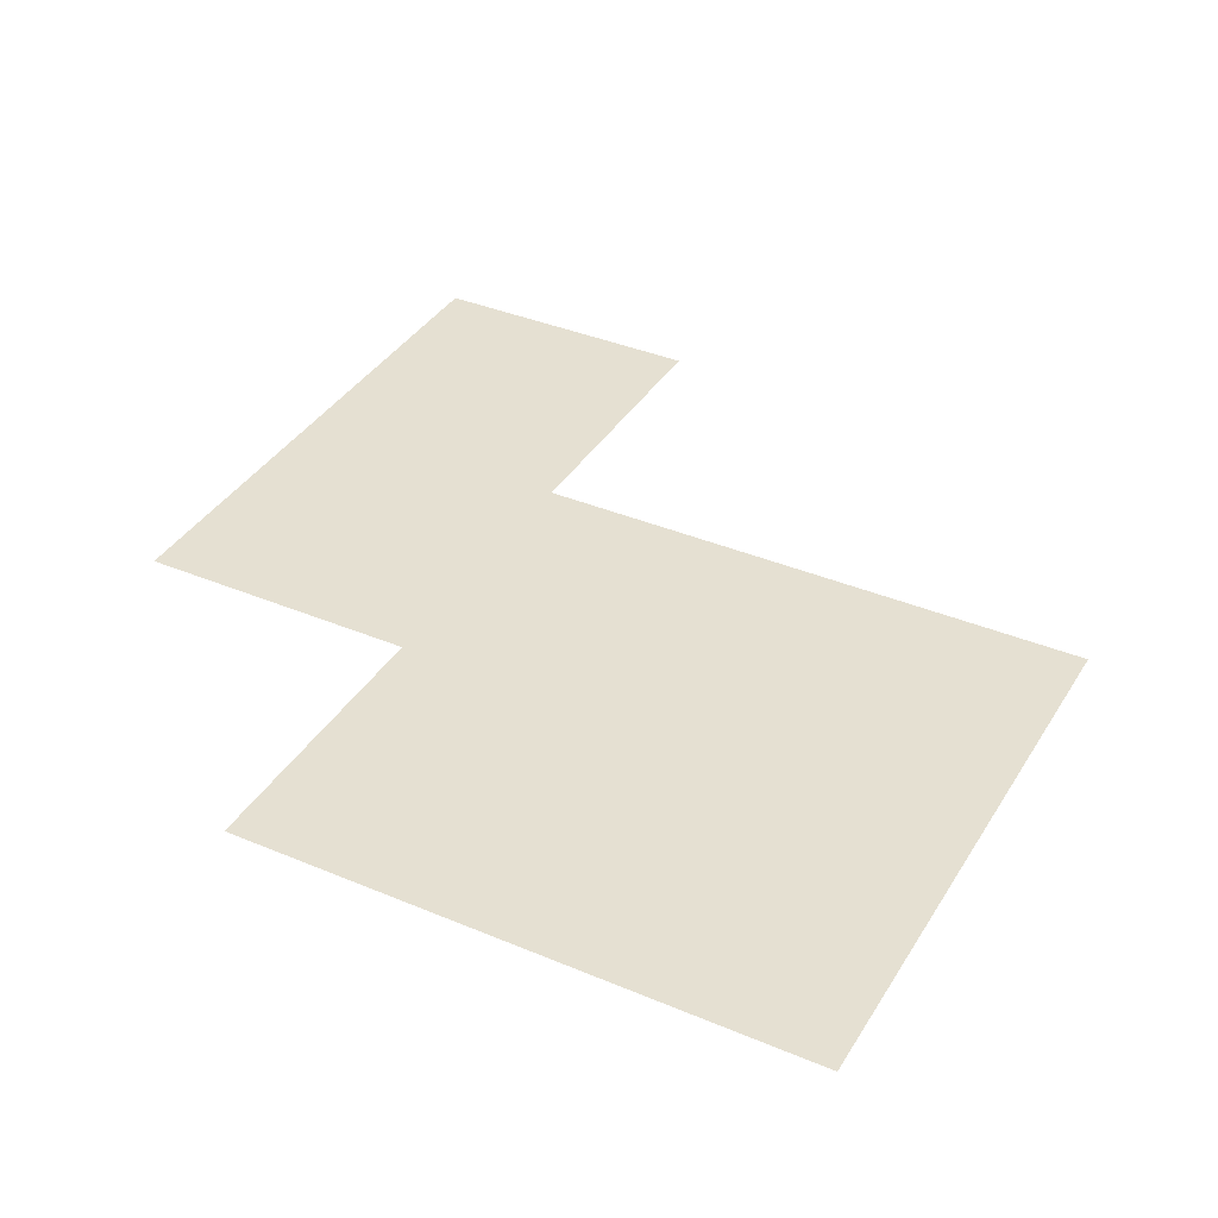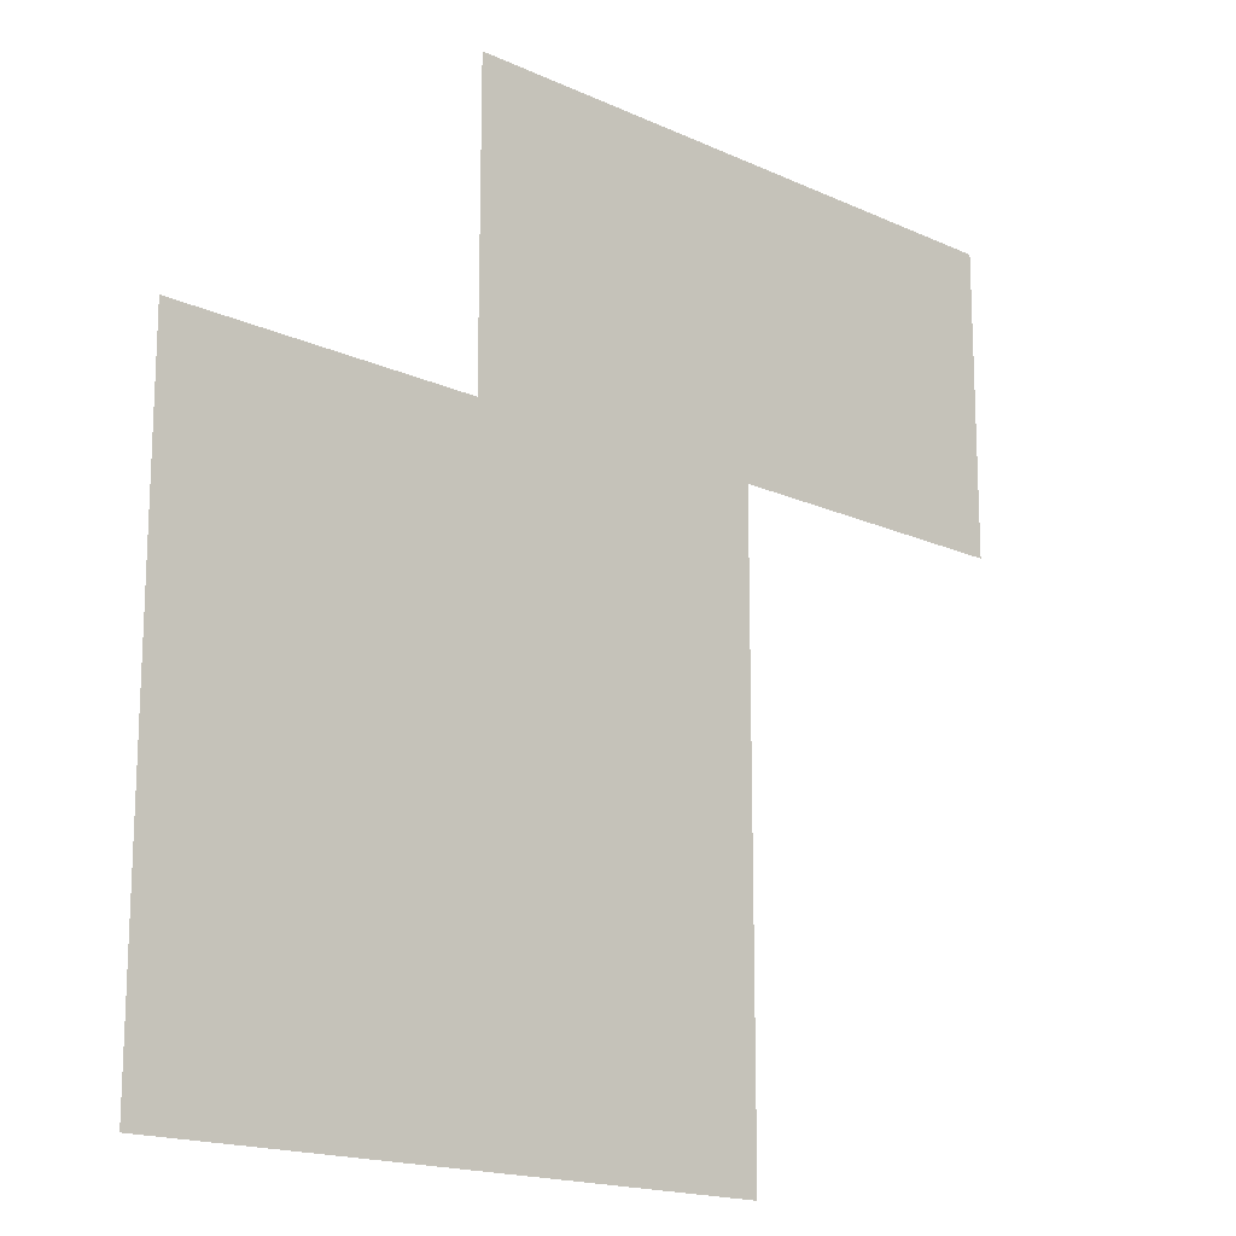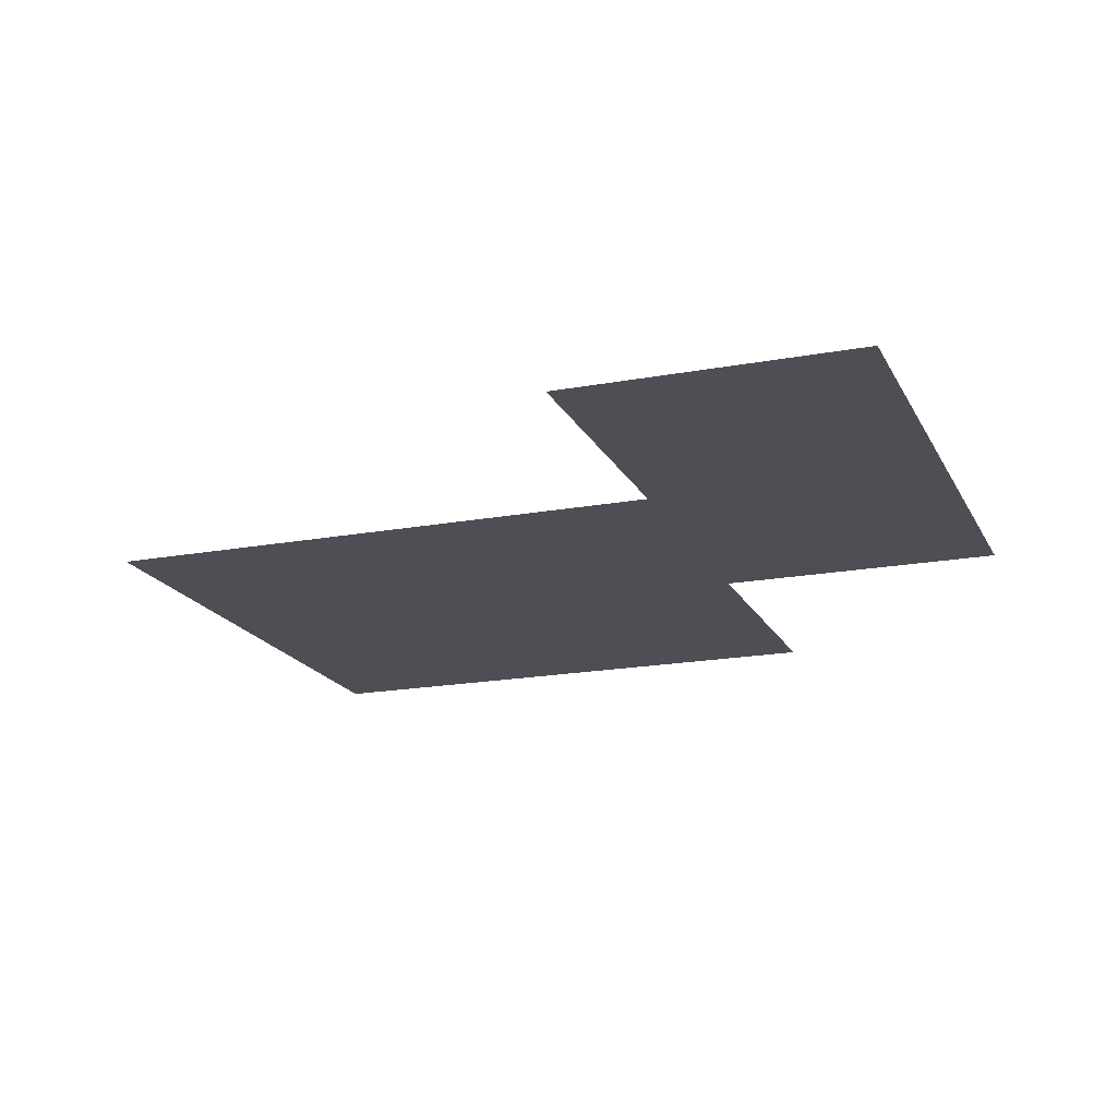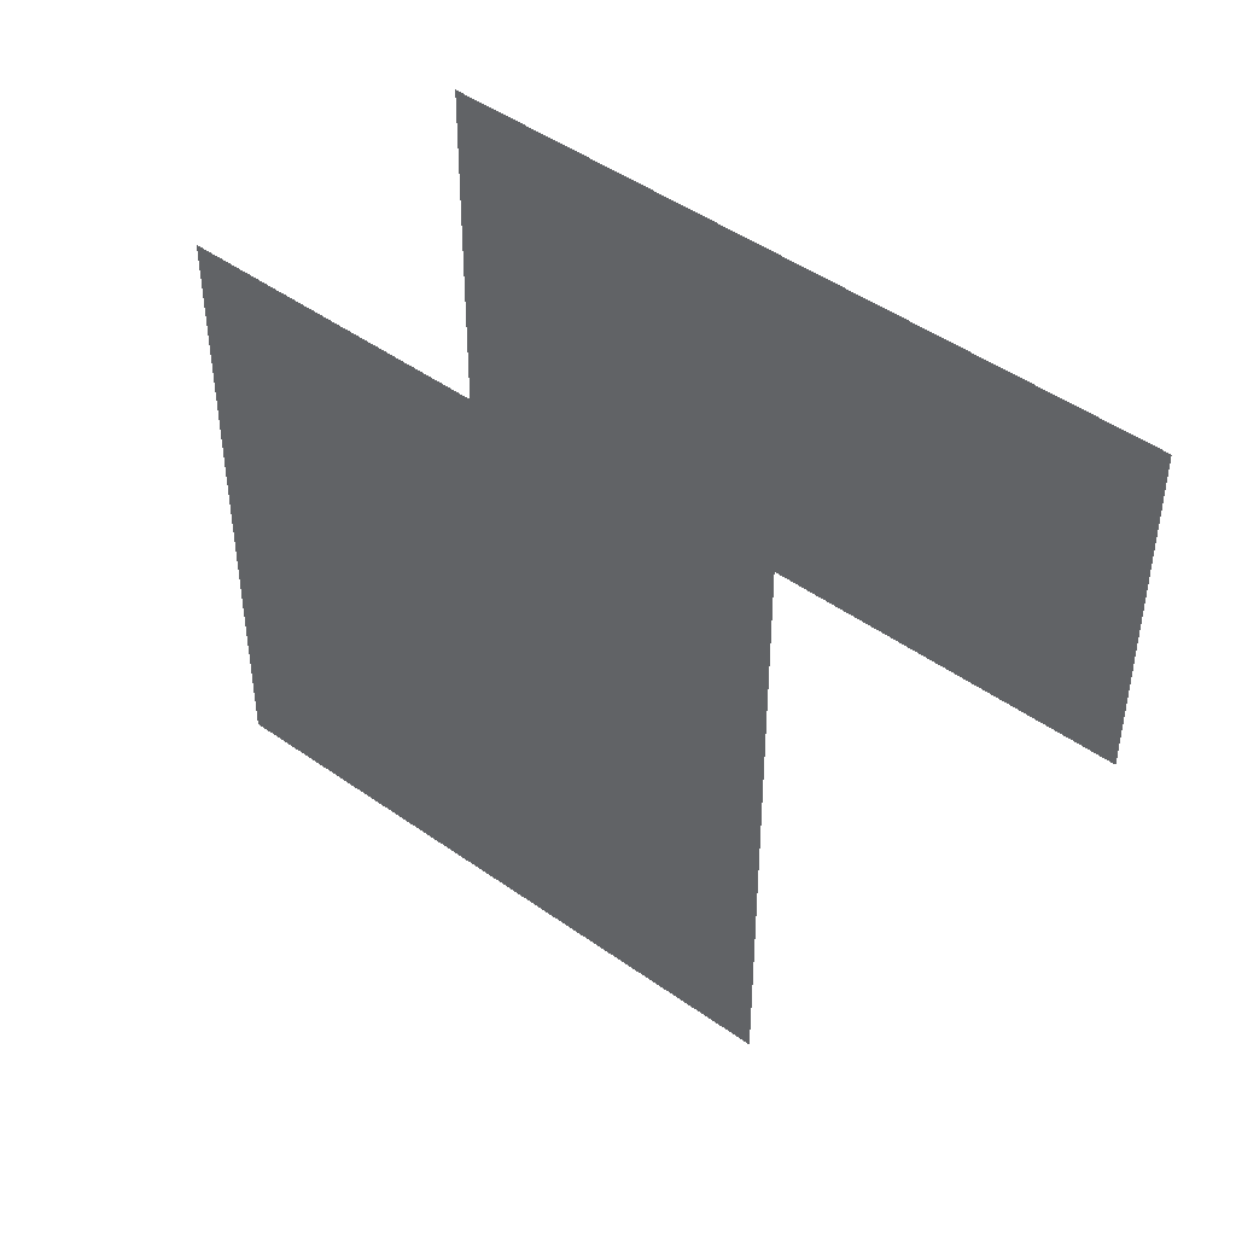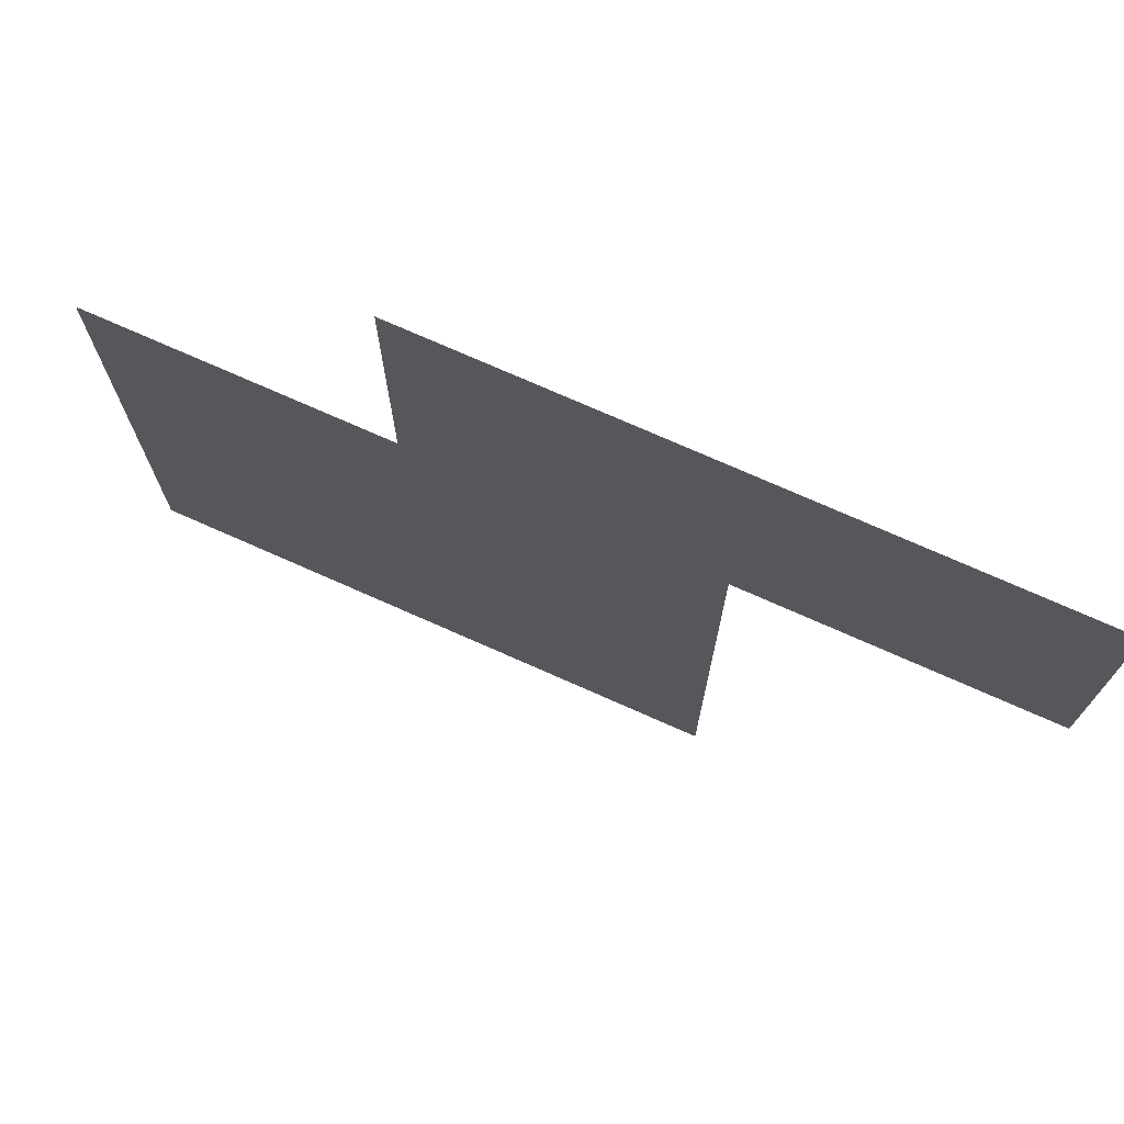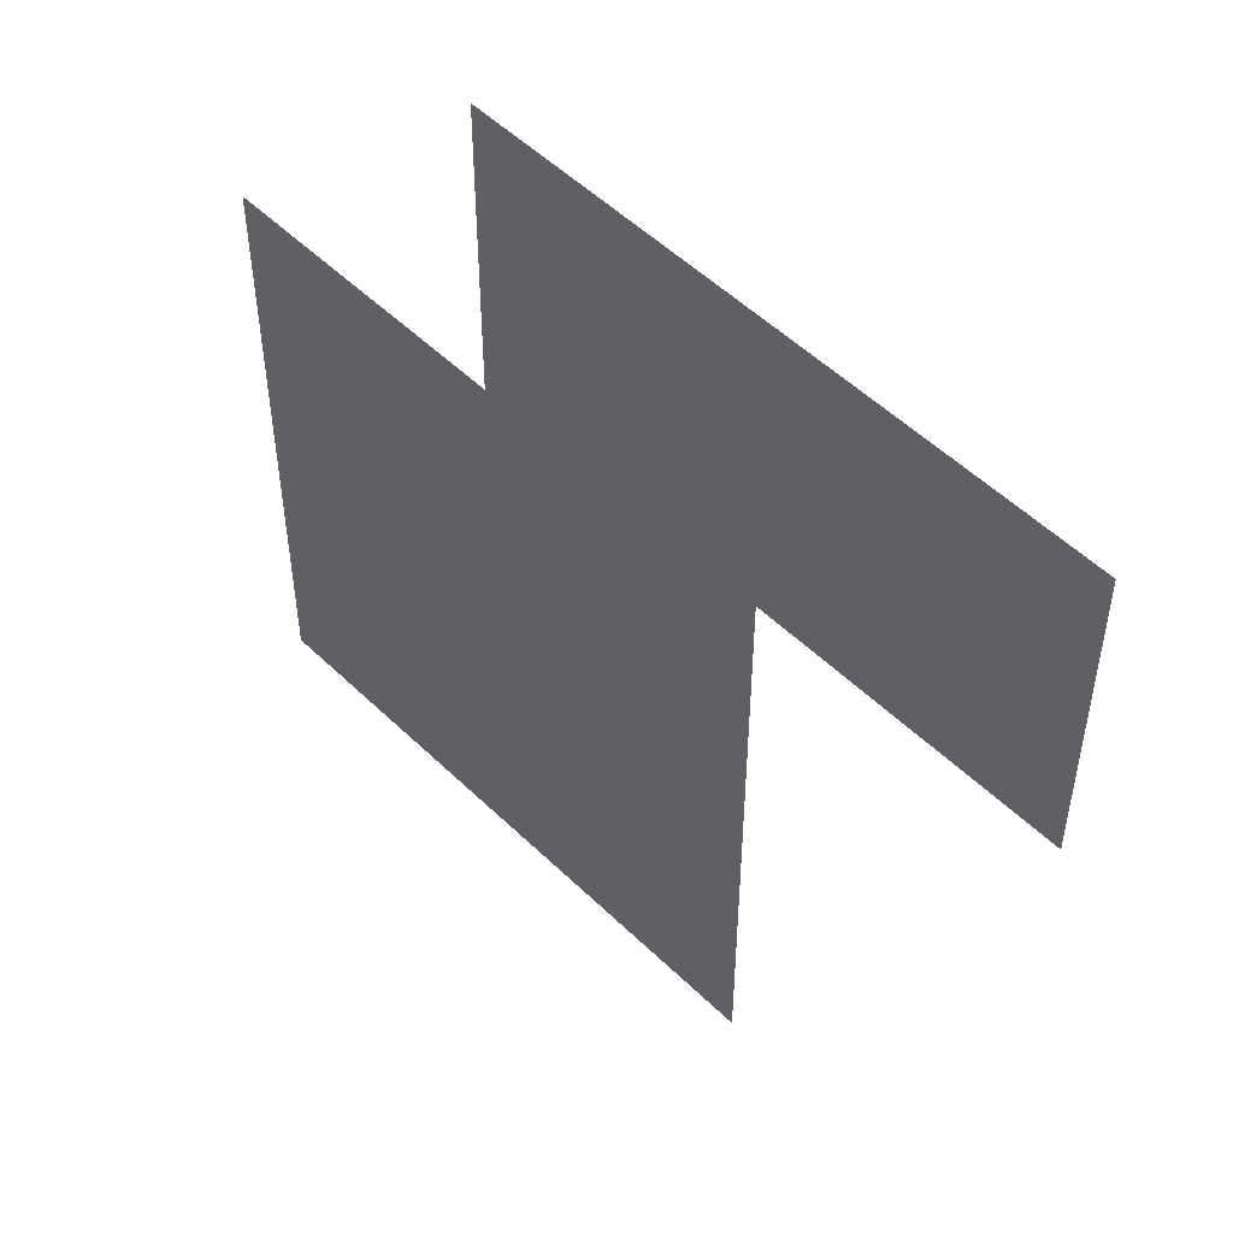
<metadata>
{"format":"obj","ext":"obj","renderer":"f3d","projection":"perspective","resolution":1024,"background":"white","views":[{"elev":37.7,"azim":-61.8,"up":"+Z"},{"elev":-17.0,"azim":-42.8,"up":"+Y"},{"elev":-18.3,"azim":109.8,"up":"+Z"},{"elev":46.6,"azim":39.1,"up":"+Y"},{"elev":74.4,"azim":23.9,"up":"+Y"},{"elev":51.7,"azim":46.4,"up":"+Y"}]}
</metadata>
<code>
v 1.5 7.5 0
v 1.5 8.5 0
v 1.5 9.5 0
v 2.5 7.5 0
v 2.5 8.5 0
v 2.5 9.5 0
v 2.5 10.5 0
v 3.5 7.5 0
v 3.5 8.5 0
v 3.5 9.5 0
v 3.5 10.5 0
v 4.5 9.5 0
v 4.5 10.5 0
f 1 5 2
f 1 4 5
f 2 6 3
f 2 5 6
f 4 9 5
f 4 8 9
f 5 10 6
f 5 9 10
f 6 11 7
f 6 10 11
f 10 13 11
f 10 12 13

</code>
